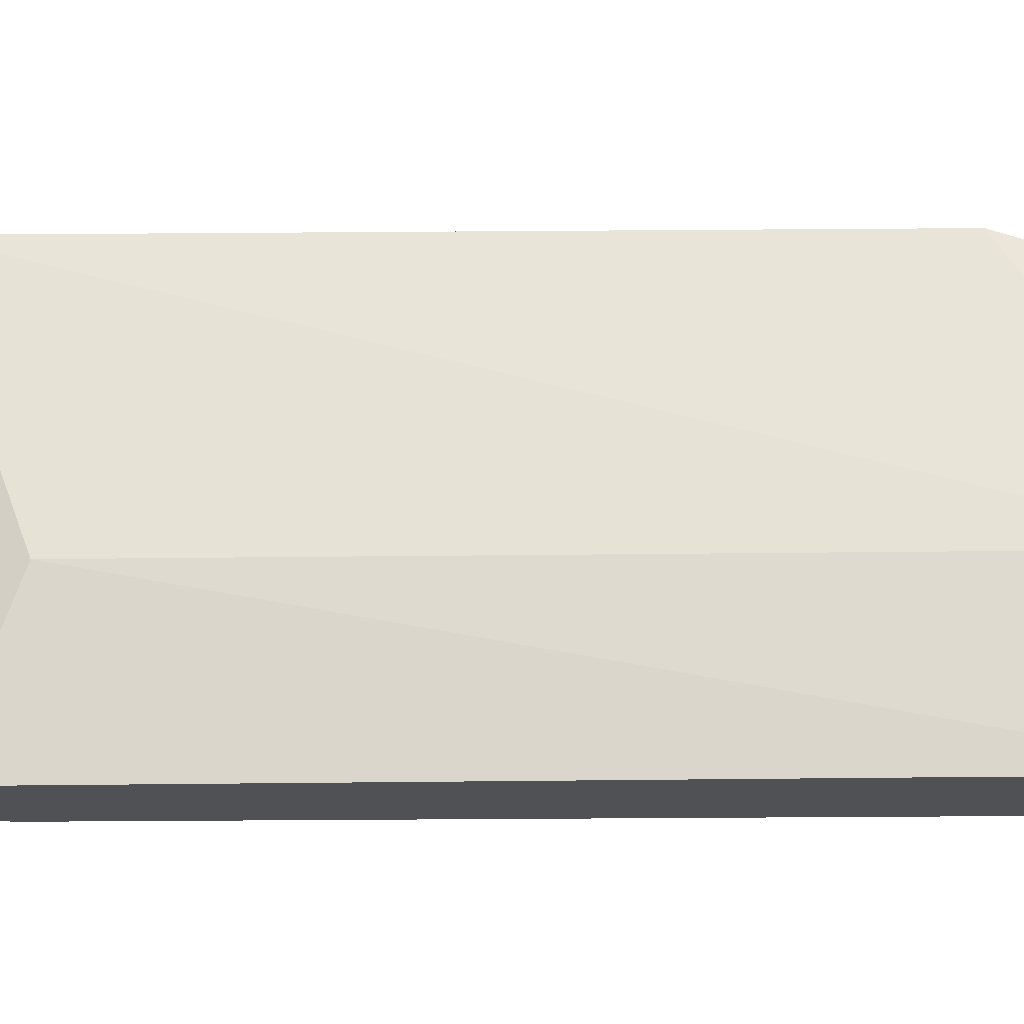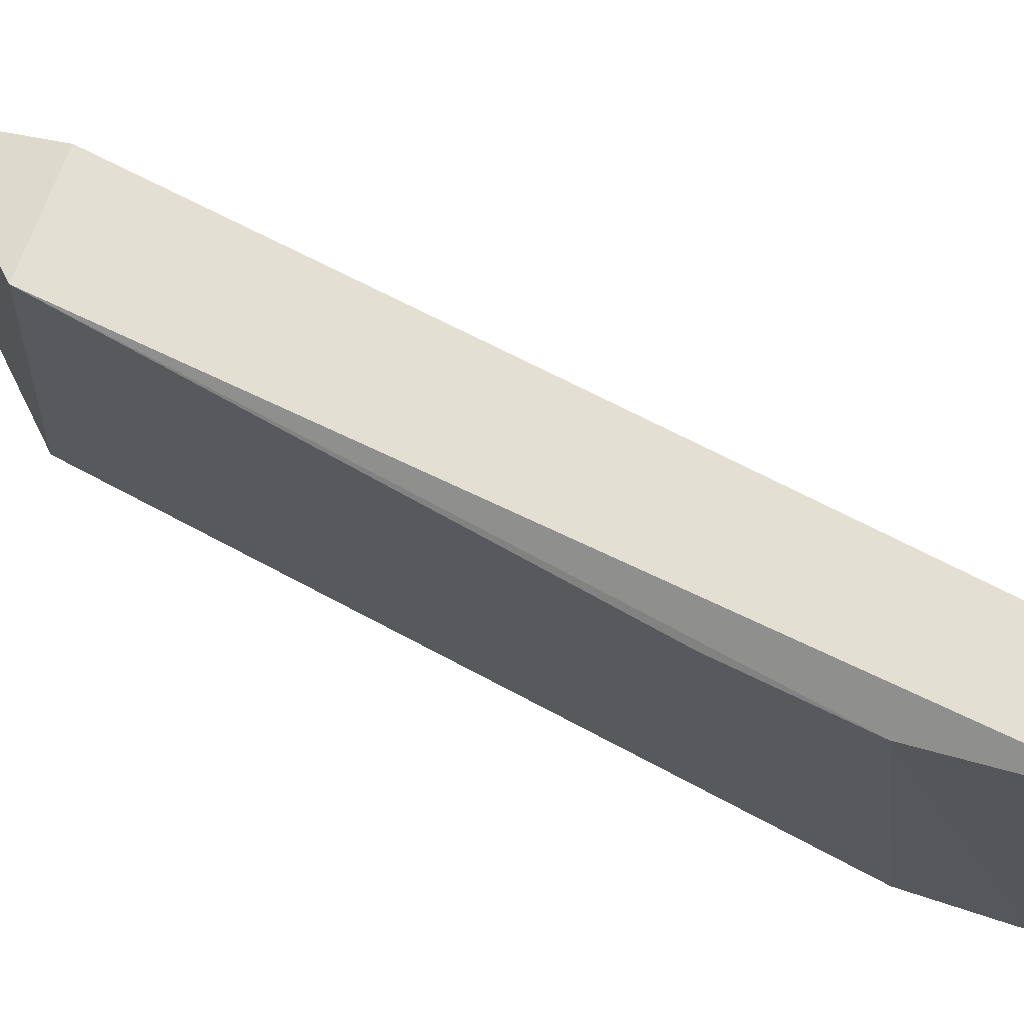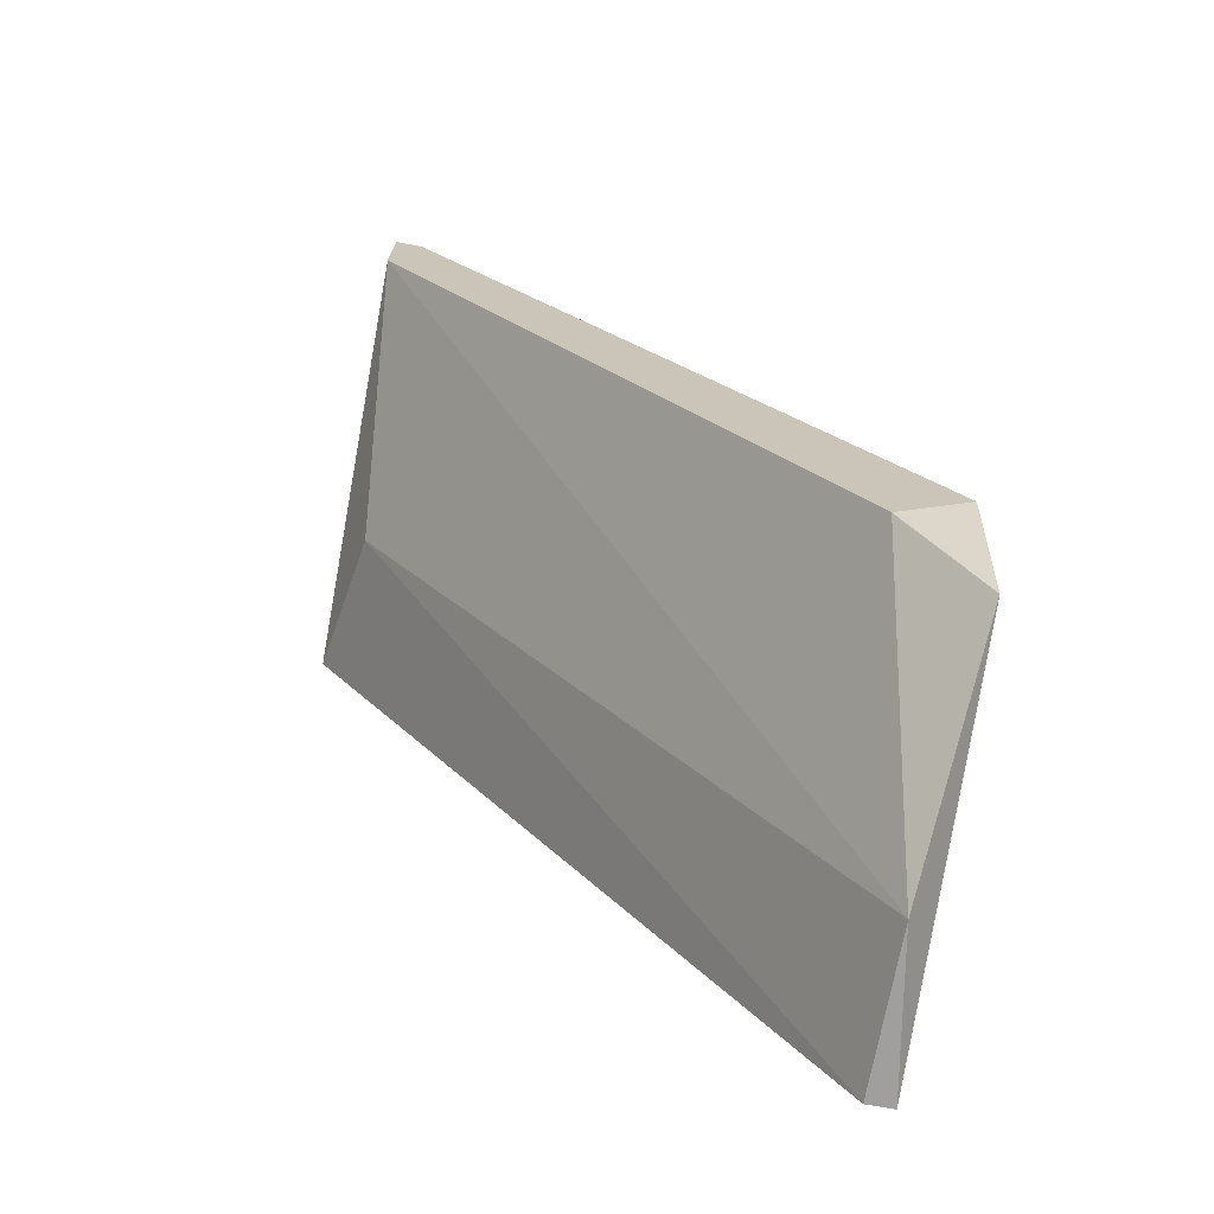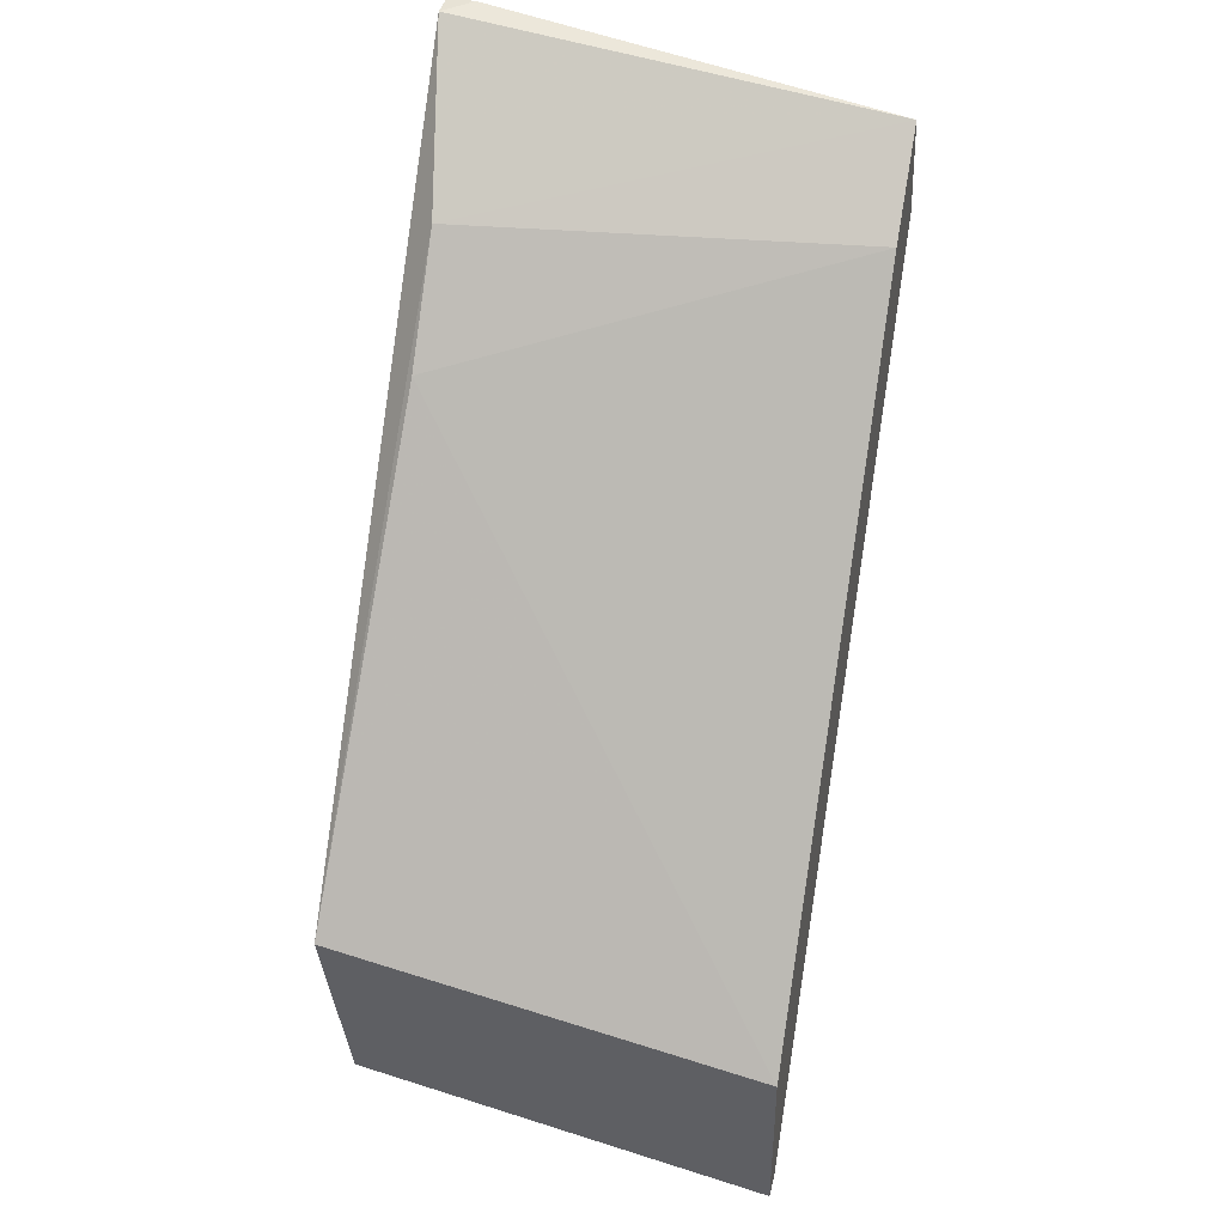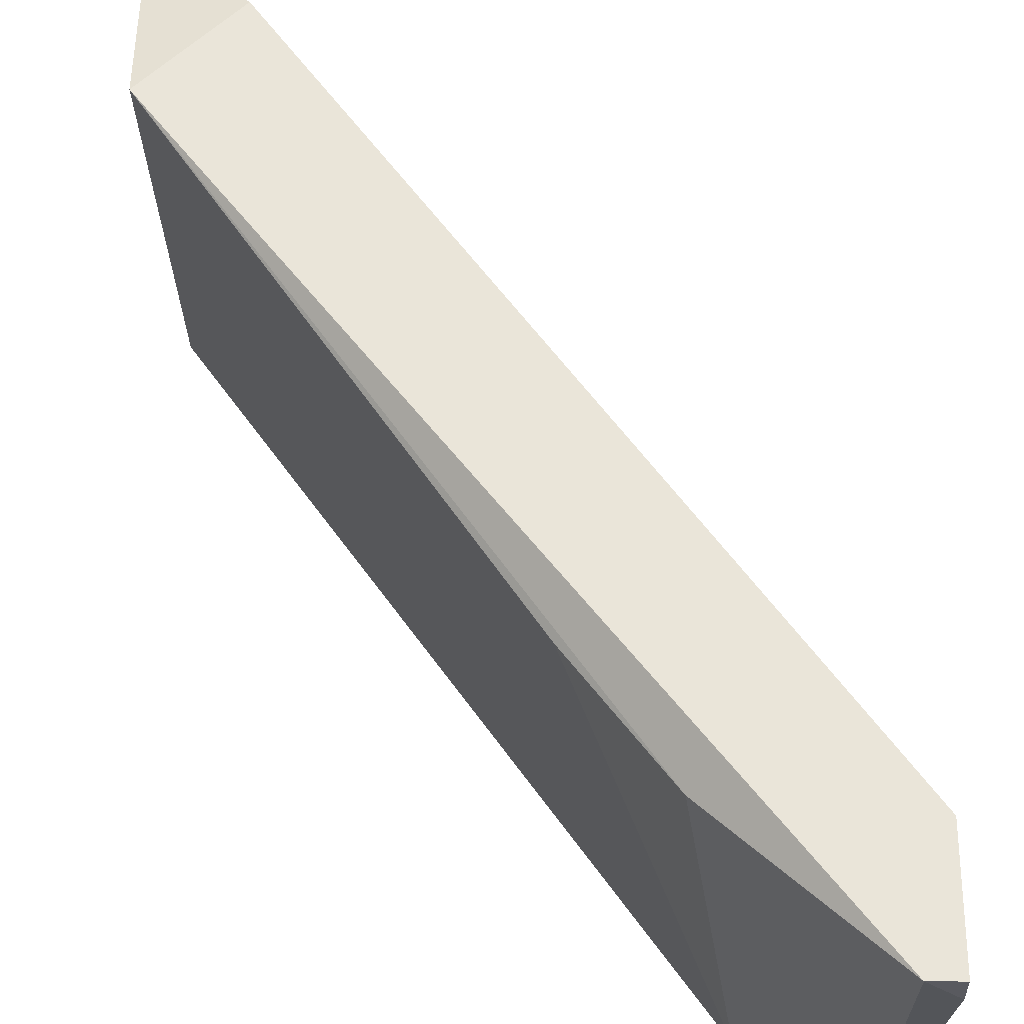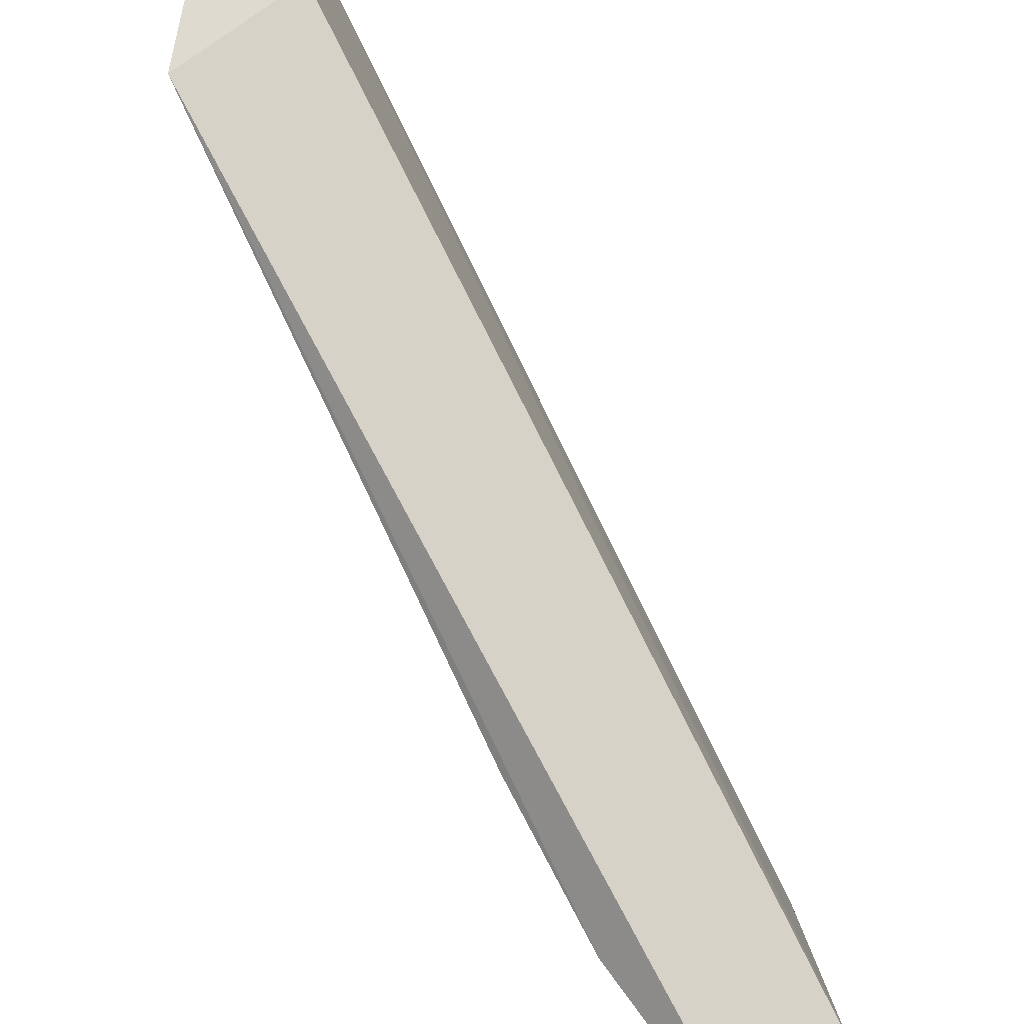
<metadata>
{"format":"obj","ext":"obj","renderer":"f3d","projection":"perspective","resolution":1024,"background":"white","views":[{"elev":-19.5,"azim":126.2,"up":"+Y"},{"elev":66.4,"azim":-26.5,"up":"+Y"},{"elev":-71.4,"azim":169.7,"up":"+Z"},{"elev":40.1,"azim":-76.8,"up":"+Z"},{"elev":58.1,"azim":0.1,"up":"+Y"},{"elev":77.3,"azim":9.0,"up":"+Y"}]}
</metadata>
<code>
v -0.5205 0.2314 0.3111
v -0.4277 0.3056 0.441
v -0.4277 0.3009 0.441
v -0.5158 0.2592 0.2833
v -0.4277 0.2314 0.4131
v -0.5205 0.3056 0.3251
v -0.4463 0.2314 0.4178
v -0.4277 0.3056 0.4224
v -0.5065 0.3056 0.3111
v -0.5158 0.2314 0.2833
v -0.4556 0.3009 0.4178
v -0.4324 0.2592 0.4038
v -0.4324 0.2314 0.4317
v -0.5205 0.3009 0.2972
v -0.4695 0.3009 0.3992
v -0.5205 0.2314 0.2833
v -0.4324 0.3056 0.441
f 11 13 17
f 2 3 5
f 1 5 7
f 2 5 8
f 6 2 8
f 6 8 9
f 8 4 9
f 5 1 10
f 4 8 12
f 8 5 12
f 10 4 12
f 5 10 12
f 5 3 13
f 7 5 13
f 11 7 13
f 1 6 14
f 6 9 14
f 9 4 14
f 6 1 15
f 1 7 15
f 11 6 15
f 7 11 15
f 10 1 16
f 4 10 16
f 1 14 16
f 14 4 16
f 3 2 17
f 2 6 17
f 6 11 17
f 13 3 17

</code>
